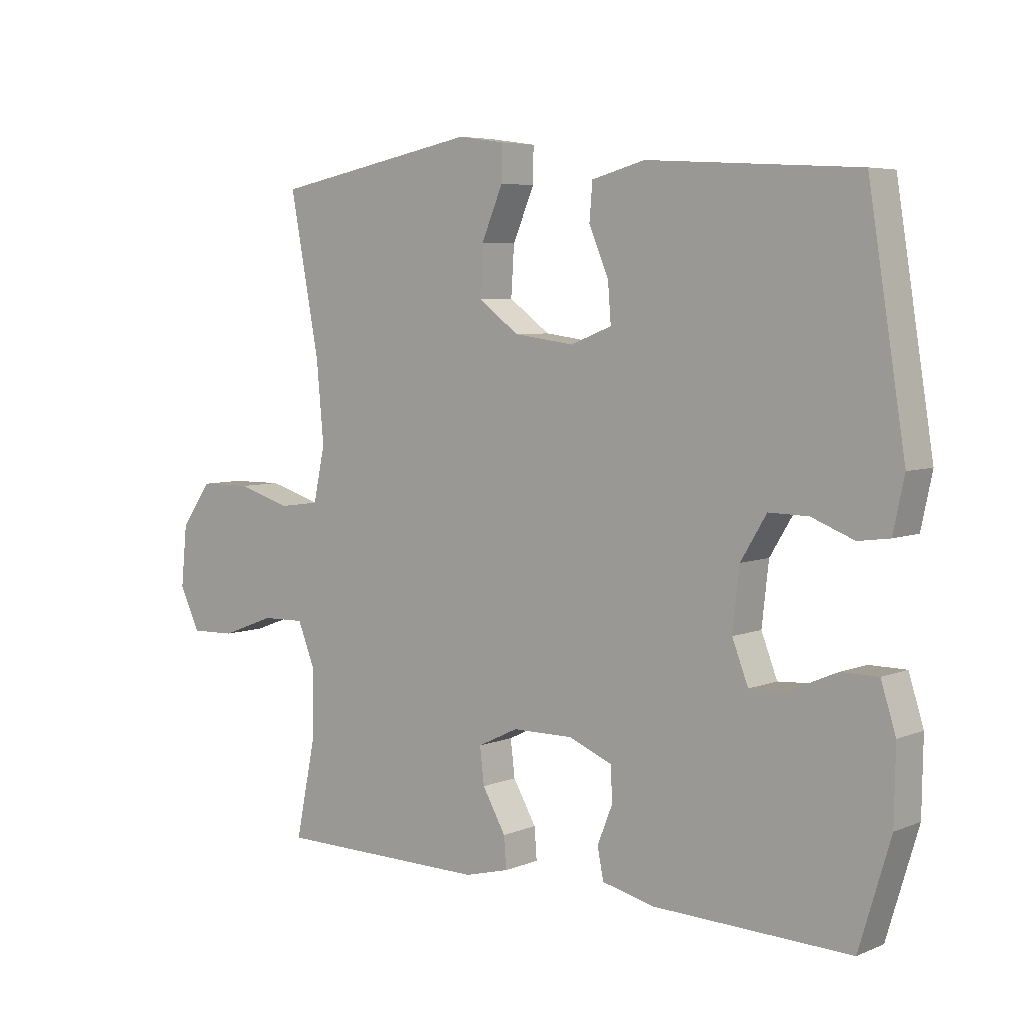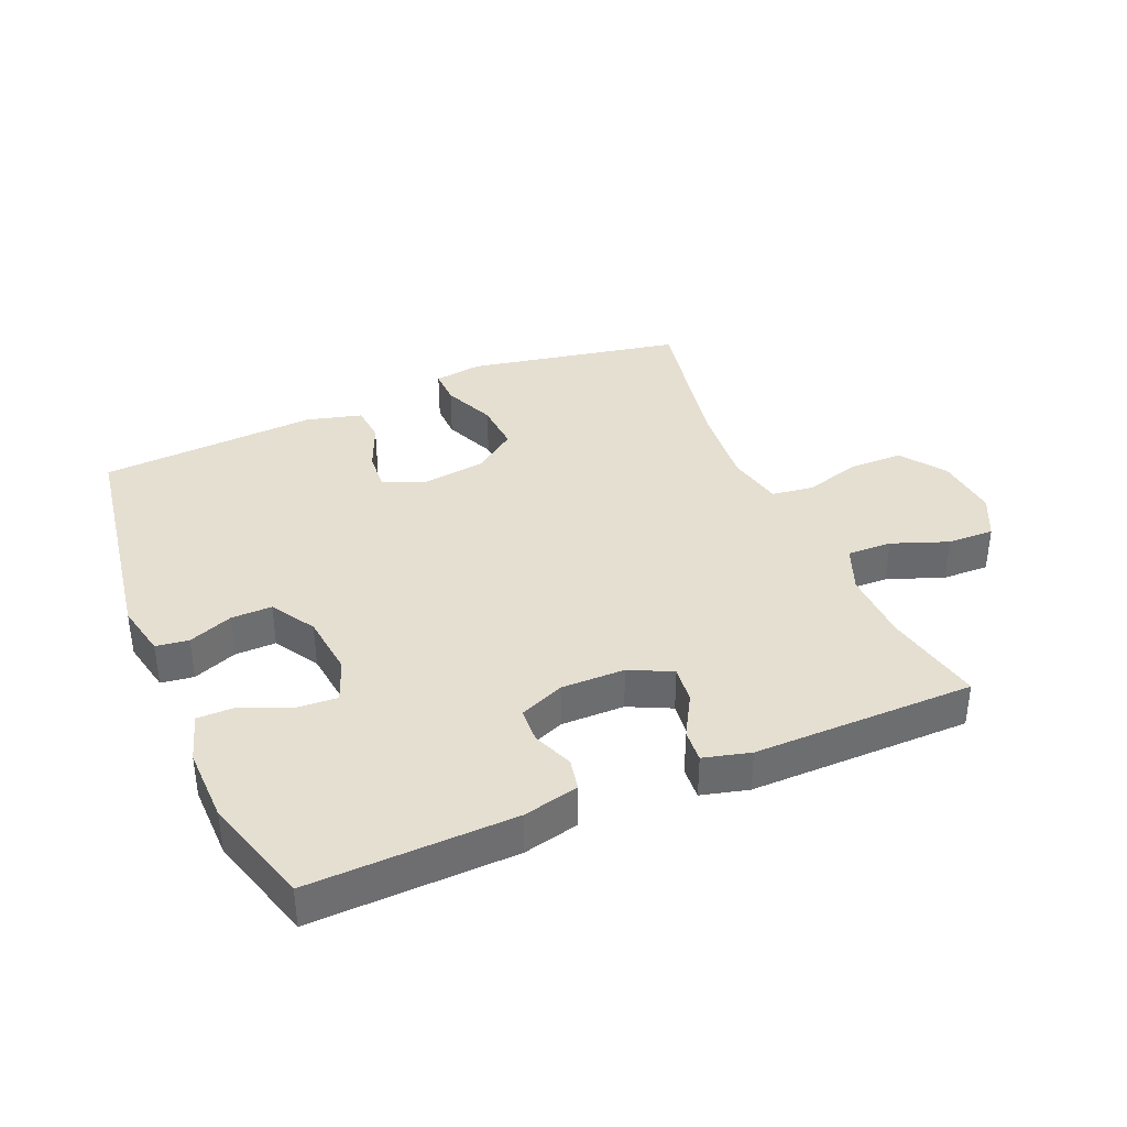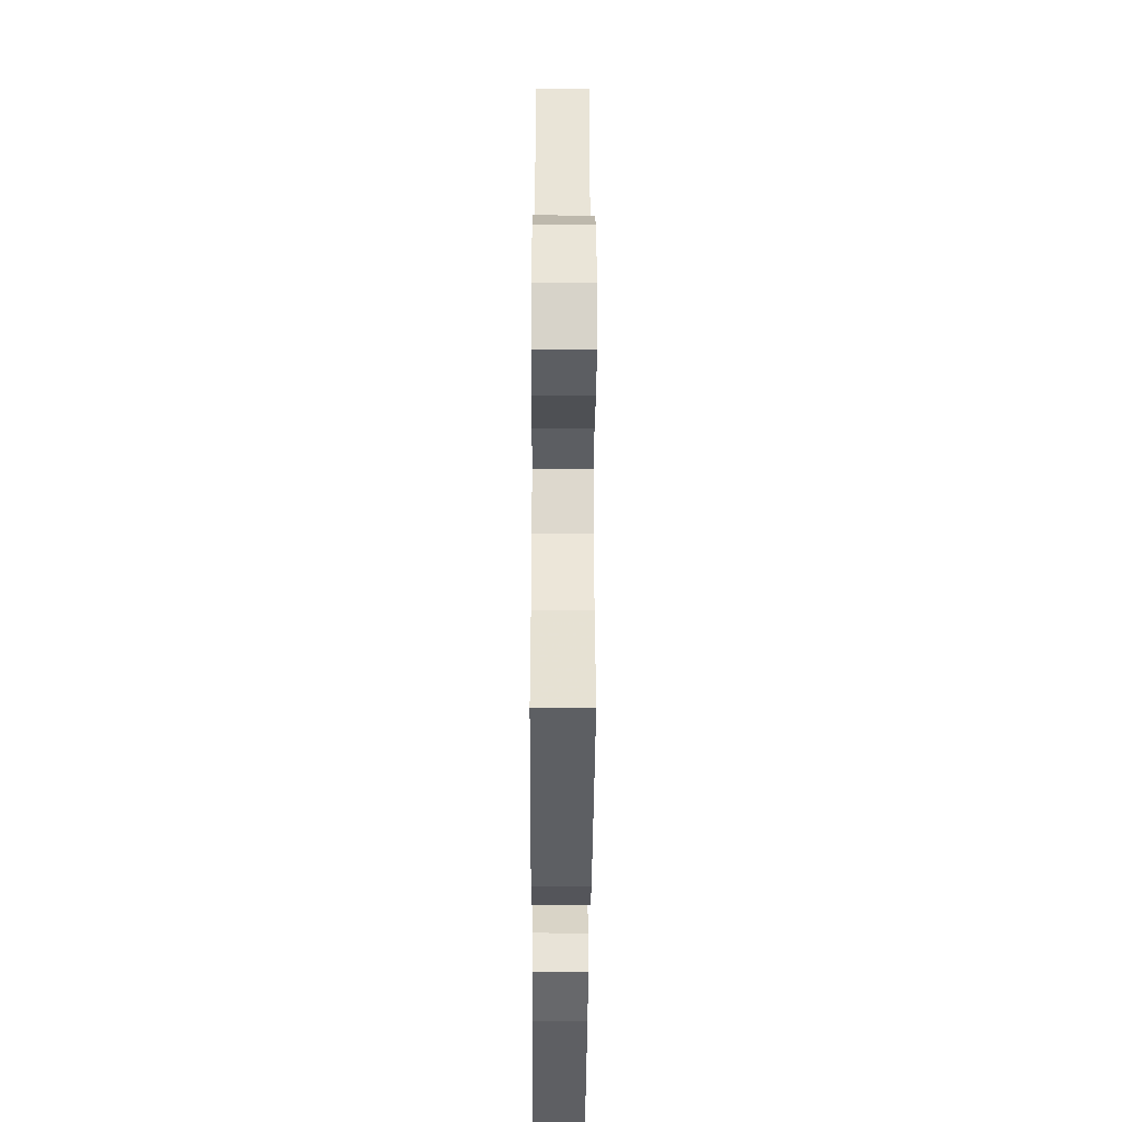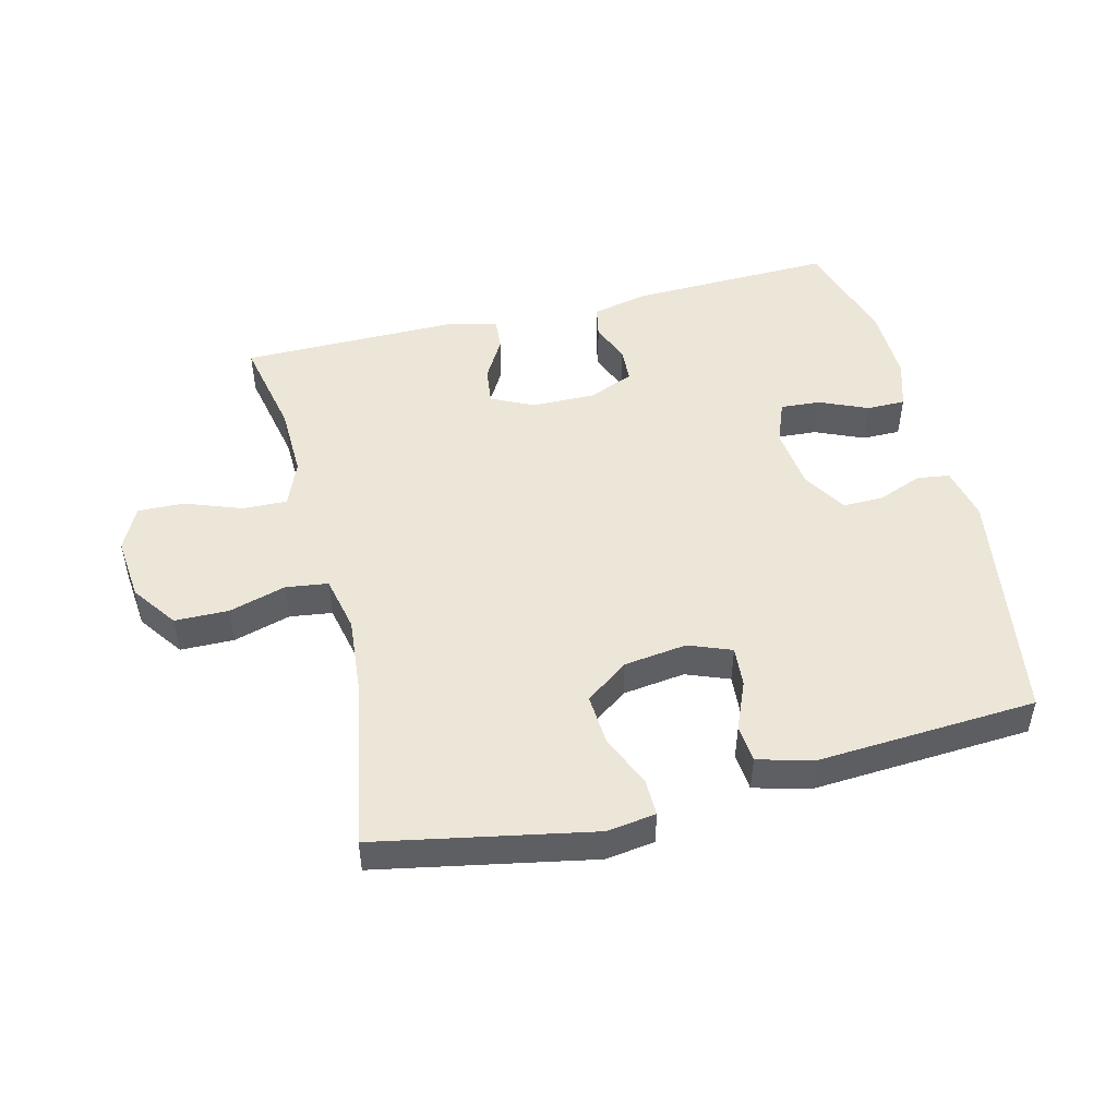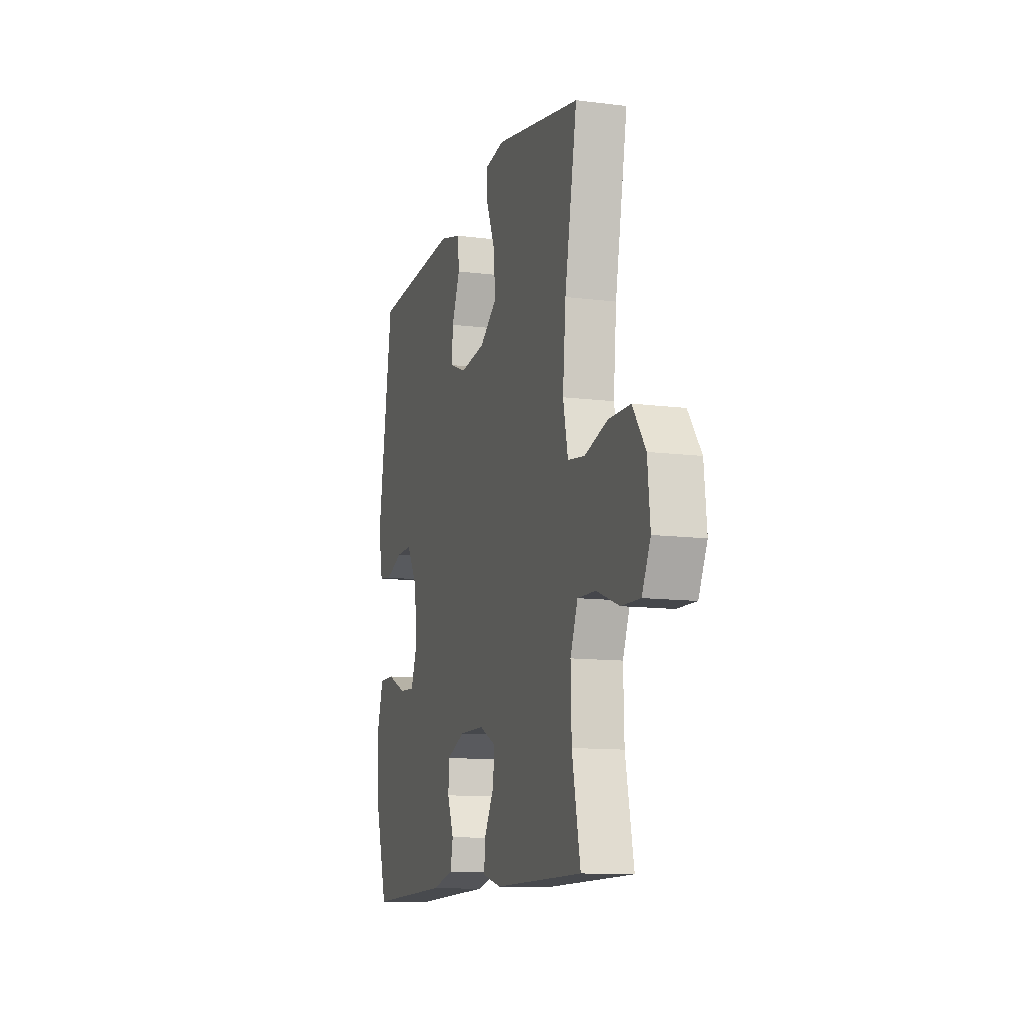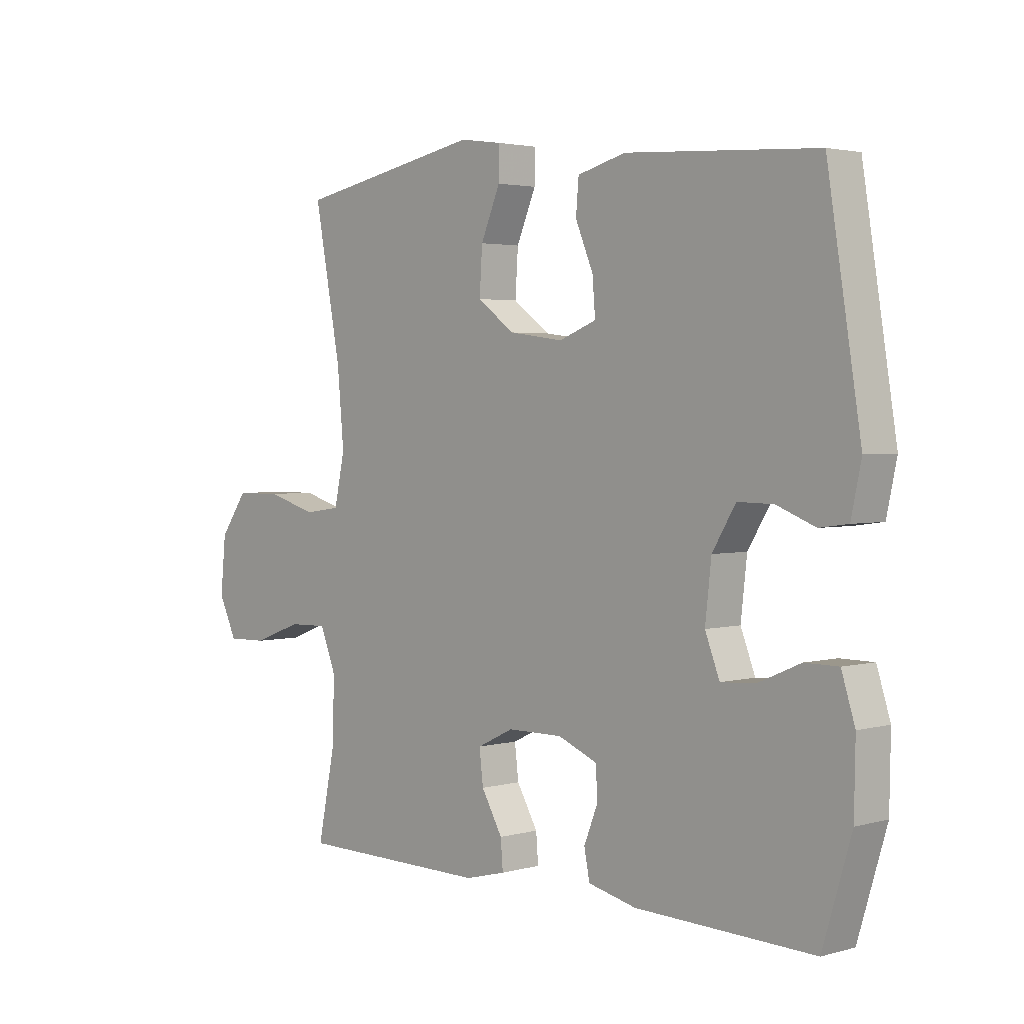
<metadata>
{"format":"obj","ext":"obj","renderer":"f3d","projection":"perspective","resolution":1024,"background":"white","views":[{"elev":5.6,"azim":39.4,"up":"+Z"},{"elev":37.5,"azim":156.9,"up":"+Y"},{"elev":-39.6,"azim":-90.3,"up":"+Z"},{"elev":48.7,"azim":-14.0,"up":"+Y"},{"elev":-11.7,"azim":-107.0,"up":"+Z"},{"elev":2.8,"azim":46.9,"up":"+Z"}]}
</metadata>
<code>
v -0.5 0.07 0.5
v -0.164 0.07 0.565
v -0.088 0.07 0.554
v -0.089 0.07 0.497
v -0.124 0.07 0.415
v -0.129 0.07 0.336
v -0.062 0.07 0.287
v 0.036 0.07 0.274
v 0.103 0.07 0.3
v 0.098 0.07 0.363
v 0.066 0.07 0.439
v 0.071 0.07 0.498
v 0.158 0.07 0.521
v 0.5 0.07 0.5
v 0.56 0.07 0.126
v 0.542 0.07 0.041
v 0.491 0.07 0.034
v 0.422 0.07 0.061
v 0.358 0.07 0.062
v 0.316 0.07 -0.007
v 0.305 0.07 -0.105
v 0.331 0.07 -0.172
v 0.393 0.07 -0.168
v 0.469 0.07 -0.135
v 0.529 0.07 -0.135
v 0.553 0.07 -0.211
v 0.551 0.07 -0.33
v 0.5 0.07 -0.5
v 0.181 0.07 -0.491
v 0.094 0.07 -0.471
v 0.084 0.07 -0.421
v 0.109 0.07 -0.358
v 0.106 0.07 -0.303
v 0.035 0.07 -0.274
v -0.064 0.07 -0.275
v -0.13 0.07 -0.307
v -0.123 0.07 -0.366
v -0.085 0.07 -0.432
v -0.081 0.07 -0.483
v -0.154 0.07 -0.502
v -0.5 0.07 -0.5
v -0.468 0.07 -0.344
v -0.465 0.07 -0.231
v -0.494 0.07 -0.159
v -0.564 0.07 -0.161
v -0.652 0.07 -0.194
v -0.725 0.07 -0.196
v -0.758 0.07 -0.128
v -0.748 0.07 -0.028
v -0.698 0.07 0.042
v -0.614 0.07 0.043
v -0.525 0.07 0.017
v -0.459 0.07 0.026
v -0.44 0.07 0.114
v -0.452 0.07 0.246
v -0.5 0 0.5
v -0.164 0 0.565
v -0.088 0 0.554
v -0.089 0 0.497
v -0.124 0 0.415
v -0.129 0 0.336
v -0.062 0 0.287
v 0.036 0 0.274
v 0.103 0 0.3
v 0.098 0 0.363
v 0.066 0 0.439
v 0.071 0 0.498
v 0.158 0 0.521
v 0.5 0 0.5
v 0.56 0 0.126
v 0.542 0 0.041
v 0.491 0 0.034
v 0.422 0 0.061
v 0.358 0 0.062
v 0.316 0 -0.007
v 0.305 0 -0.105
v 0.331 0 -0.172
v 0.393 0 -0.168
v 0.469 0 -0.135
v 0.529 0 -0.135
v 0.553 0 -0.211
v 0.551 0 -0.33
v 0.5 0 -0.5
v 0.181 0 -0.491
v 0.094 0 -0.471
v 0.084 0 -0.421
v 0.109 0 -0.358
v 0.106 0 -0.303
v 0.035 0 -0.274
v -0.064 0 -0.275
v -0.13 0 -0.307
v -0.123 0 -0.366
v -0.085 0 -0.432
v -0.081 0 -0.483
v -0.154 0 -0.502
v -0.5 0 -0.5
v -0.468 0 -0.344
v -0.465 0 -0.231
v -0.494 0 -0.159
v -0.564 0 -0.161
v -0.652 0 -0.194
v -0.725 0 -0.196
v -0.758 0 -0.128
v -0.748 0 -0.028
v -0.698 0 0.042
v -0.614 0 0.043
v -0.525 0 0.017
v -0.459 0 0.026
v -0.44 0 0.114
v -0.452 0 0.246
f 50 51 52
f 49 50 52
f 48 49 52
f 47 48 52
f 46 47 52
f 45 46 52
f 44 45 52 53
f 43 44 53 54
f 40 41 42
f 39 40 42
f 38 39 42
f 37 38 42
f 42 43 54
f 37 42 54
f 36 37 54
f 30 31 32
f 29 30 32
f 28 29 32
f 27 28 32
f 26 27 32
f 25 26 32
f 24 25 32
f 23 24 32
f 22 23 32 33
f 21 22 33 34
f 16 17 18
f 15 16 18
f 14 15 18
f 13 14 18
f 12 13 18
f 11 12 18
f 10 11 18
f 9 10 18 19
f 8 9 19 20
f 3 4 5
f 2 3 5
f 1 2 5
f 55 1 5
f 55 5 6
f 55 6 7
f 54 55 7
f 36 54 7
f 35 36 7
f 21 34 35
f 20 21 35
f 8 20 35
f 7 8 35
f 107 106 105
f 107 105 104
f 107 104 103
f 107 103 102
f 107 102 101
f 107 101 100
f 108 107 100 99
f 109 108 99 98
f 97 96 95
f 97 95 94
f 97 94 93
f 97 93 92
f 109 98 97
f 109 97 92
f 109 92 91
f 87 86 85
f 87 85 84
f 87 84 83
f 87 83 82
f 87 82 81
f 87 81 80
f 87 80 79
f 87 79 78
f 88 87 78 77
f 89 88 77 76
f 73 72 71
f 73 71 70
f 73 70 69
f 73 69 68
f 73 68 67
f 73 67 66
f 73 66 65
f 74 73 65 64
f 75 74 64 63
f 60 59 58
f 60 58 57
f 60 57 56
f 60 56 110
f 61 60 110
f 62 61 110
f 62 110 109
f 62 109 91
f 62 91 90
f 90 89 76
f 90 76 75
f 90 75 63
f 90 63 62
f 1 56 57 2
f 2 57 58 3
f 3 58 59 4
f 4 59 60 5
f 5 60 61 6
f 6 61 62 7
f 7 62 63 8
f 8 63 64 9
f 9 64 65 10
f 10 65 66 11
f 11 66 67 12
f 12 67 68 13
f 13 68 69 14
f 14 69 70 15
f 15 70 71 16
f 16 71 72 17
f 17 72 73 18
f 18 73 74 19
f 19 74 75 20
f 20 75 76 21
f 21 76 77 22
f 22 77 78 23
f 23 78 79 24
f 24 79 80 25
f 25 80 81 26
f 26 81 82 27
f 27 82 83 28
f 28 83 84 29
f 29 84 85 30
f 30 85 86 31
f 31 86 87 32
f 32 87 88 33
f 33 88 89 34
f 34 89 90 35
f 35 90 91 36
f 36 91 92 37
f 37 92 93 38
f 38 93 94 39
f 39 94 95 40
f 40 95 96 41
f 41 96 97 42
f 42 97 98 43
f 43 98 99 44
f 44 99 100 45
f 45 100 101 46
f 46 101 102 47
f 47 102 103 48
f 48 103 104 49
f 49 104 105 50
f 50 105 106 51
f 51 106 107 52
f 52 107 108 53
f 53 108 109 54
f 54 109 110 55
f 55 110 56 1

</code>
